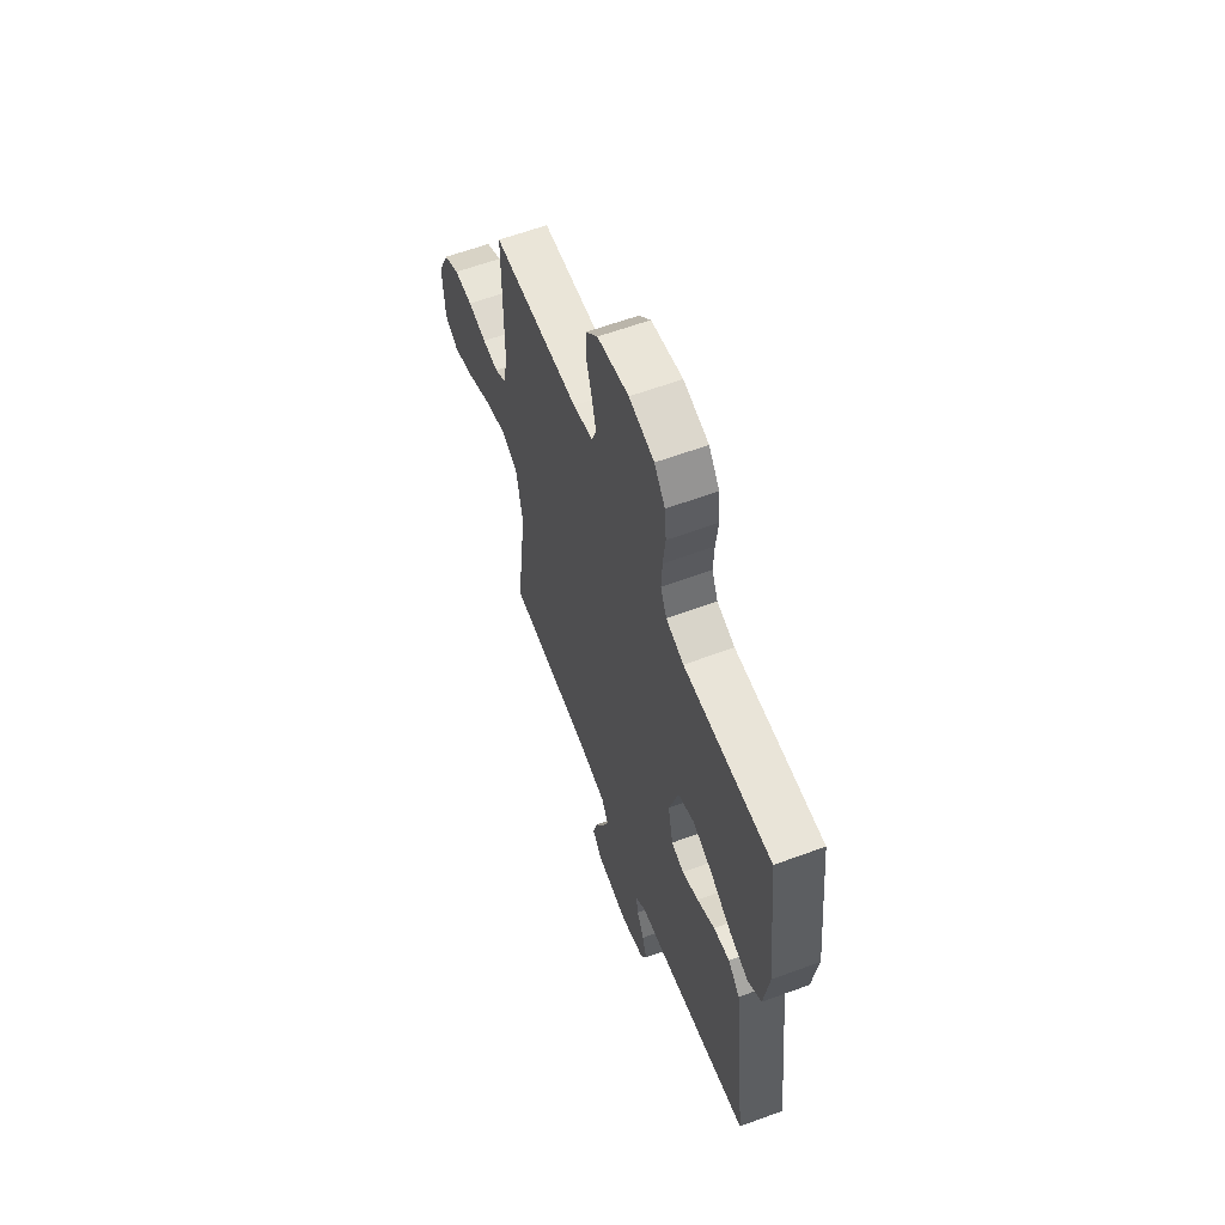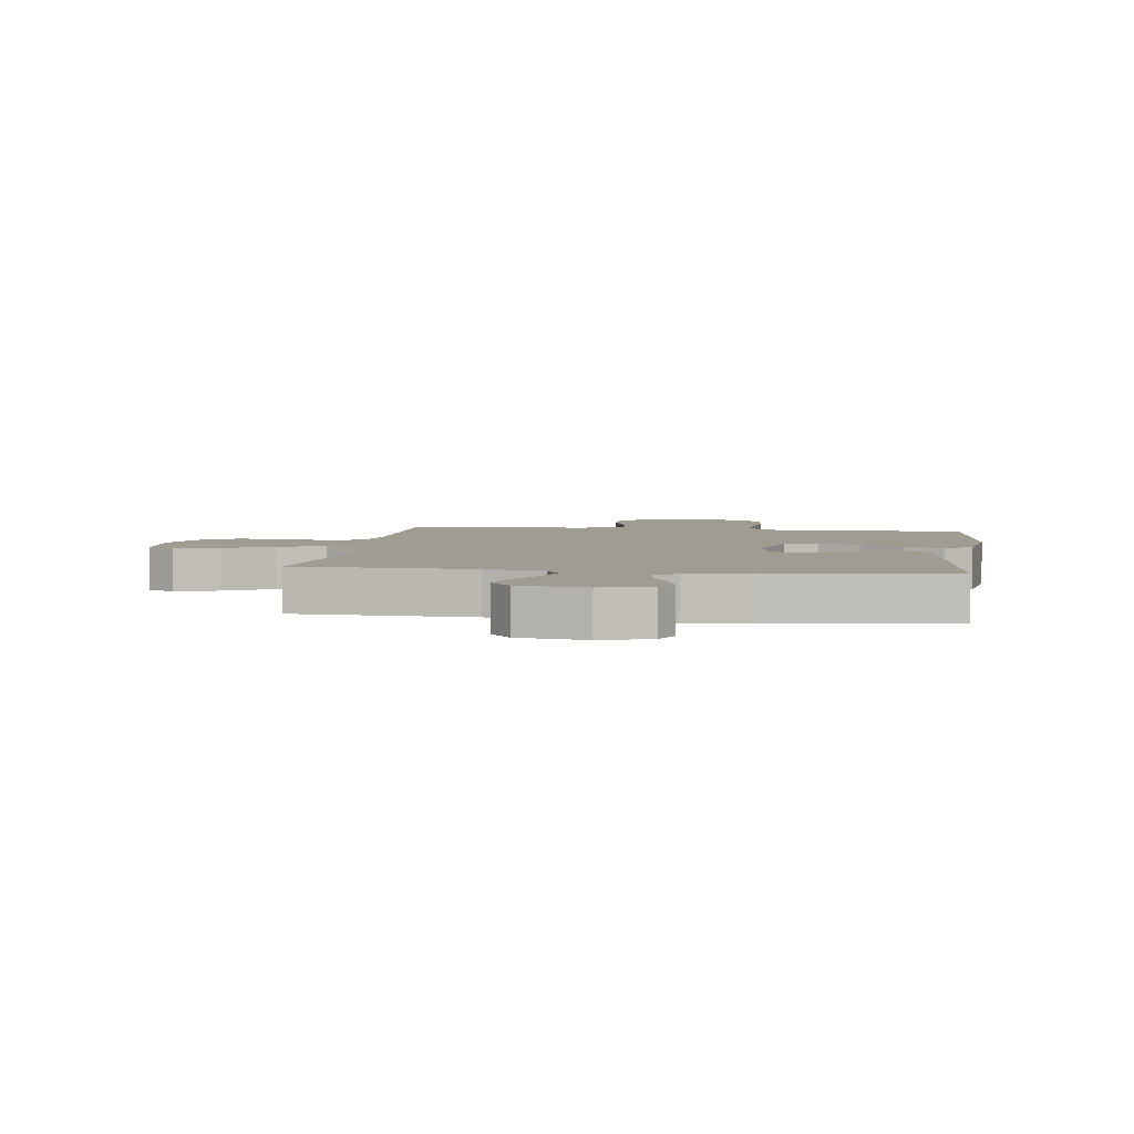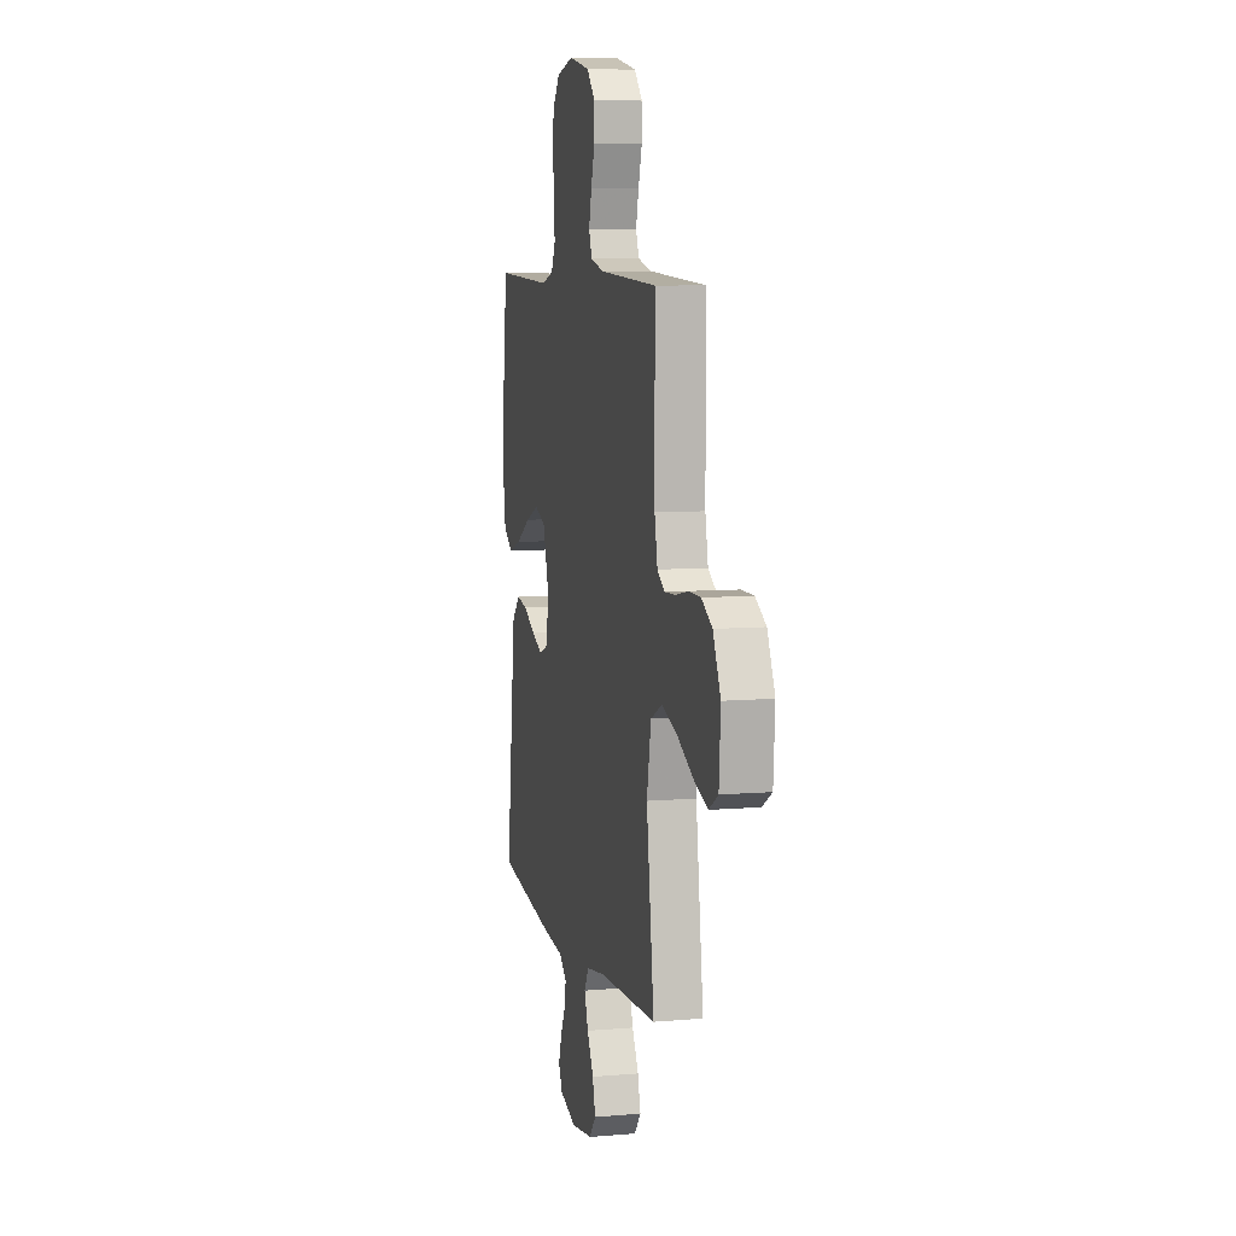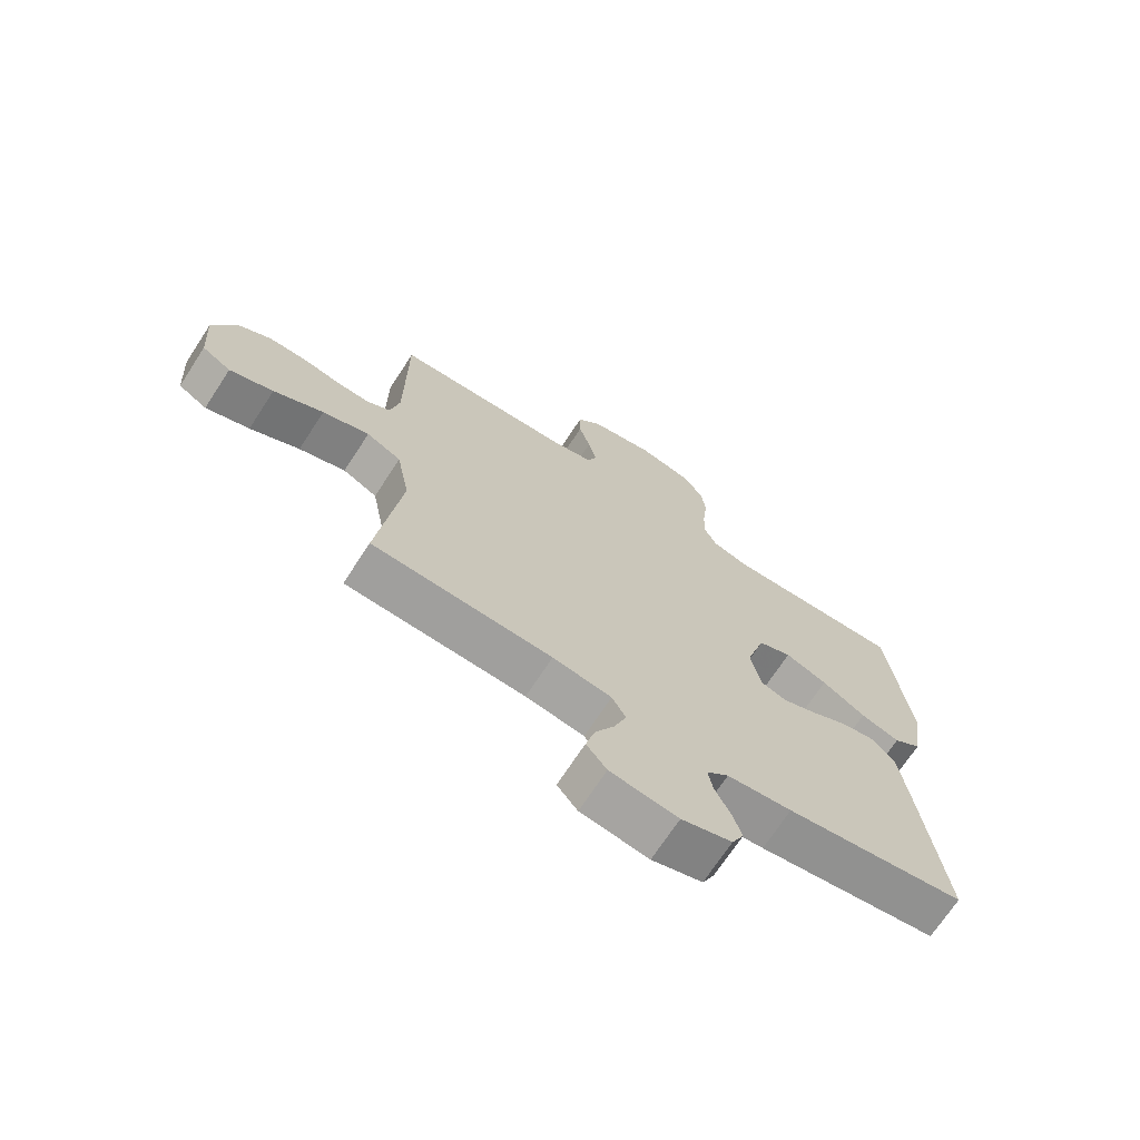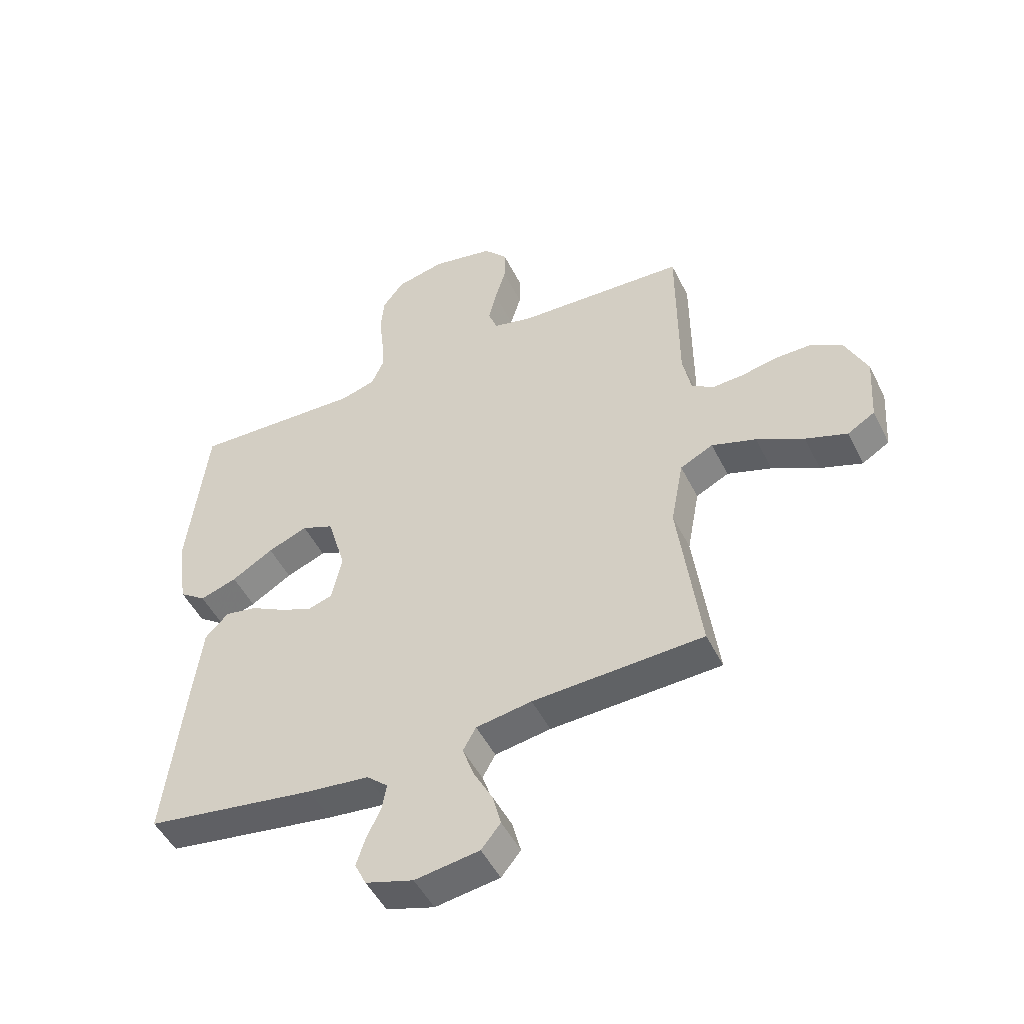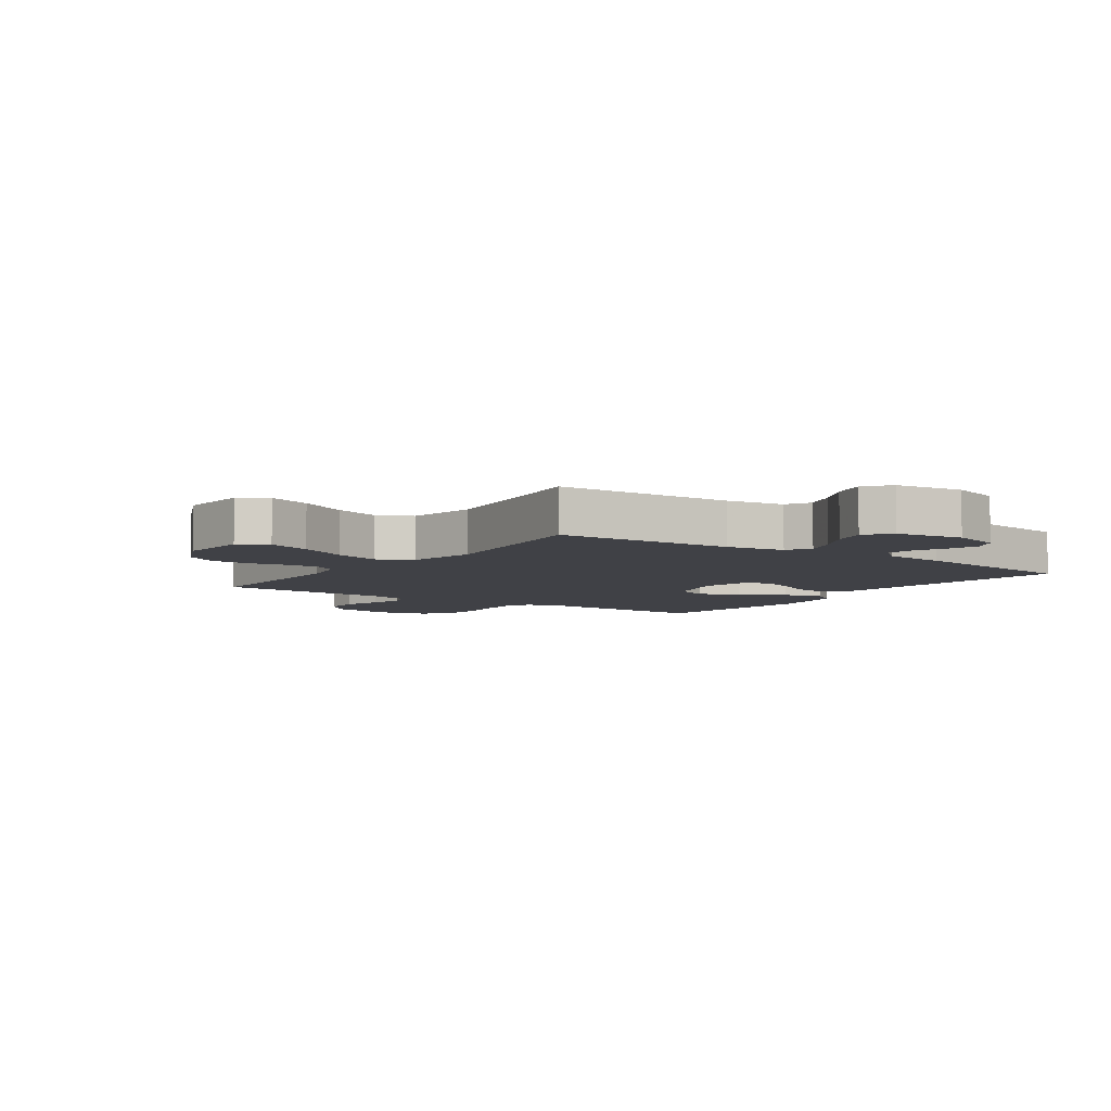
<metadata>
{"format":"obj","ext":"obj","renderer":"f3d","projection":"perspective","resolution":1024,"background":"white","views":[{"elev":61.3,"azim":-110.6,"up":"+Z"},{"elev":4.3,"azim":-172.0,"up":"+Y"},{"elev":8.0,"azim":76.4,"up":"+Z"},{"elev":-70.3,"azim":146.9,"up":"+Z"},{"elev":-49.2,"azim":25.8,"up":"+Z"},{"elev":-6.0,"azim":144.9,"up":"+Y"}]}
</metadata>
<code>
v 0.5 0.07 0.5
v 0.501 0.07 0.2
v 0.516 0.07 0.125
v 0.555 0.07 0.1
v 0.61 0.07 0.103
v 0.674 0.07 0.116
v 0.737 0.07 0.116
v 0.792 0.07 0.084
v 0.831 0.07 0
v 0.823 0.07 -0.119
v 0.775 0.07 -0.148
v 0.702 0.07 -0.122
v 0.619 0.07 -0.079
v 0.541 0.07 -0.053
v 0.483 0.07 -0.082
v 0.461 0.07 -0.2
v 0.5 0.07 -0.5
v 0.2 0.07 -0.513
v 0.102 0.07 -0.529
v 0.079 0.07 -0.57
v 0.099 0.07 -0.627
v 0.132 0.07 -0.689
v 0.147 0.07 -0.747
v 0.113 0.07 -0.789
v 0 0.07 -0.806
v -0.084 0.07 -0.78
v -0.104 0.07 -0.738
v -0.088 0.07 -0.688
v -0.063 0.07 -0.636
v -0.055 0.07 -0.591
v -0.092 0.07 -0.558
v -0.2 0.07 -0.546
v -0.5 0.07 -0.5
v -0.465 0.07 -0.2
v -0.449 0.07 -0.073
v -0.408 0.07 -0.031
v -0.352 0.07 -0.041
v -0.291 0.07 -0.074
v -0.234 0.07 -0.098
v -0.191 0.07 -0.084
v -0.173 0.07 0
v -0.205 0.07 0.11
v -0.261 0.07 0.133
v -0.331 0.07 0.105
v -0.404 0.07 0.061
v -0.469 0.07 0.039
v -0.516 0.07 0.073
v -0.534 0.07 0.2
v -0.5 0.07 0.5
v -0.2 0.07 0.489
v -0.139 0.07 0.507
v -0.118 0.07 0.554
v -0.121 0.07 0.618
v -0.129 0.07 0.689
v -0.123 0.07 0.754
v -0.086 0.07 0.803
v 0 0.07 0.823
v 0.108 0.07 0.801
v 0.149 0.07 0.755
v 0.149 0.07 0.694
v 0.13 0.07 0.631
v 0.116 0.07 0.573
v 0.132 0.07 0.531
v 0.2 0.07 0.514
v 0.5 0 0.5
v 0.501 0 0.2
v 0.516 0 0.125
v 0.555 0 0.1
v 0.61 0 0.103
v 0.674 0 0.116
v 0.737 0 0.116
v 0.792 0 0.084
v 0.831 0 0
v 0.823 0 -0.119
v 0.775 0 -0.148
v 0.702 0 -0.122
v 0.619 0 -0.079
v 0.541 0 -0.053
v 0.483 0 -0.082
v 0.461 0 -0.2
v 0.5 0 -0.5
v 0.2 0 -0.513
v 0.102 0 -0.529
v 0.079 0 -0.57
v 0.099 0 -0.627
v 0.132 0 -0.689
v 0.147 0 -0.747
v 0.113 0 -0.789
v 0 0 -0.806
v -0.084 0 -0.78
v -0.104 0 -0.738
v -0.088 0 -0.688
v -0.063 0 -0.636
v -0.055 0 -0.591
v -0.092 0 -0.558
v -0.2 0 -0.546
v -0.5 0 -0.5
v -0.465 0 -0.2
v -0.449 0 -0.073
v -0.408 0 -0.031
v -0.352 0 -0.041
v -0.291 0 -0.074
v -0.234 0 -0.098
v -0.191 0 -0.084
v -0.173 0 0
v -0.205 0 0.11
v -0.261 0 0.133
v -0.331 0 0.105
v -0.404 0 0.061
v -0.469 0 0.039
v -0.516 0 0.073
v -0.534 0 0.2
v -0.5 0 0.5
v -0.2 0 0.489
v -0.139 0 0.507
v -0.118 0 0.554
v -0.121 0 0.618
v -0.129 0 0.689
v -0.123 0 0.754
v -0.086 0 0.803
v 0 0 0.823
v 0.108 0 0.801
v 0.149 0 0.755
v 0.149 0 0.694
v 0.13 0 0.631
v 0.116 0 0.573
v 0.132 0 0.531
v 0.2 0 0.514
f 58 59 60 61
f 58 61 62
f 57 58 62
f 56 57 62 63
f 53 54 55 56
f 52 53 56 63
f 47 48 49 50
f 47 50 51
f 44 45 46 47
f 43 44 47 51
f 42 43 51 52
f 35 36 37 38
f 35 38 39
f 34 35 39
f 31 32 33 34
f 30 31 34 39
f 26 27 28 29
f 26 29 30
f 25 26 30
f 24 25 30
f 21 22 23 24
f 20 21 24 30
f 19 20 30 39
f 16 17 18
f 15 16 18 19
f 10 11 12 13
f 10 13 14
f 9 10 14
f 8 9 14
f 5 6 7 8
f 4 5 8 14
f 3 4 14 15
f 64 1 2
f 41 42 52 63
f 40 41 63 64
f 15 19 39 40
f 15 40 64
f 2 3 15 64
f 125 124 123 122
f 126 125 122
f 126 122 121
f 127 126 121 120
f 120 119 118 117
f 127 120 117 116
f 114 113 112 111
f 115 114 111
f 111 110 109 108
f 115 111 108 107
f 116 115 107 106
f 102 101 100 99
f 103 102 99
f 103 99 98
f 98 97 96 95
f 103 98 95 94
f 93 92 91 90
f 94 93 90
f 94 90 89
f 94 89 88
f 88 87 86 85
f 94 88 85 84
f 103 94 84 83
f 82 81 80
f 83 82 80 79
f 77 76 75 74
f 78 77 74
f 78 74 73
f 78 73 72
f 72 71 70 69
f 78 72 69 68
f 79 78 68 67
f 66 65 128
f 127 116 106 105
f 128 127 105 104
f 104 103 83 79
f 128 104 79
f 128 79 67 66
f 1 65 66 2
f 2 66 67 3
f 3 67 68 4
f 4 68 69 5
f 5 69 70 6
f 6 70 71 7
f 7 71 72 8
f 8 72 73 9
f 9 73 74 10
f 10 74 75 11
f 11 75 76 12
f 12 76 77 13
f 13 77 78 14
f 14 78 79 15
f 15 79 80 16
f 16 80 81 17
f 17 81 82 18
f 18 82 83 19
f 19 83 84 20
f 20 84 85 21
f 21 85 86 22
f 22 86 87 23
f 23 87 88 24
f 24 88 89 25
f 25 89 90 26
f 26 90 91 27
f 27 91 92 28
f 28 92 93 29
f 29 93 94 30
f 30 94 95 31
f 31 95 96 32
f 32 96 97 33
f 33 97 98 34
f 34 98 99 35
f 35 99 100 36
f 36 100 101 37
f 37 101 102 38
f 38 102 103 39
f 39 103 104 40
f 40 104 105 41
f 41 105 106 42
f 42 106 107 43
f 43 107 108 44
f 44 108 109 45
f 45 109 110 46
f 46 110 111 47
f 47 111 112 48
f 48 112 113 49
f 49 113 114 50
f 50 114 115 51
f 51 115 116 52
f 52 116 117 53
f 53 117 118 54
f 54 118 119 55
f 55 119 120 56
f 56 120 121 57
f 57 121 122 58
f 58 122 123 59
f 59 123 124 60
f 60 124 125 61
f 61 125 126 62
f 62 126 127 63
f 63 127 128 64
f 64 128 65 1

</code>
